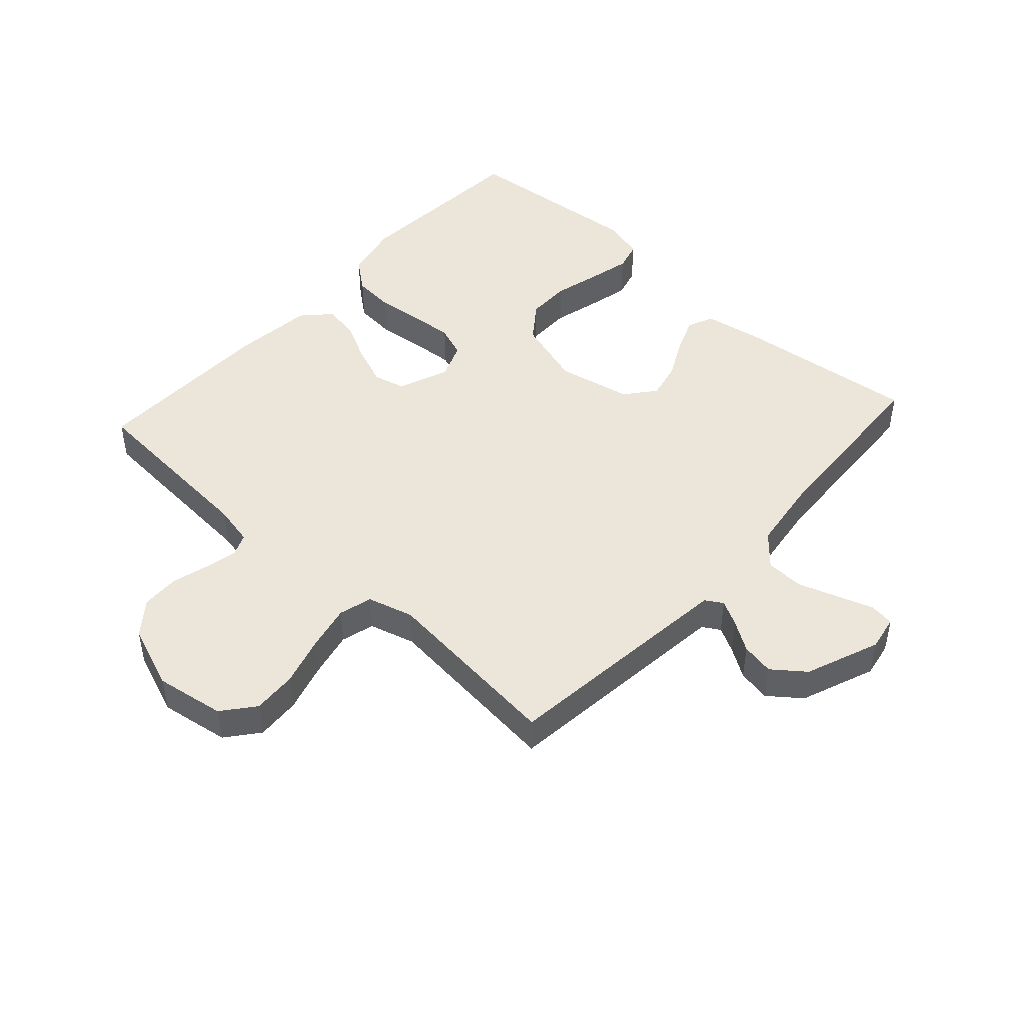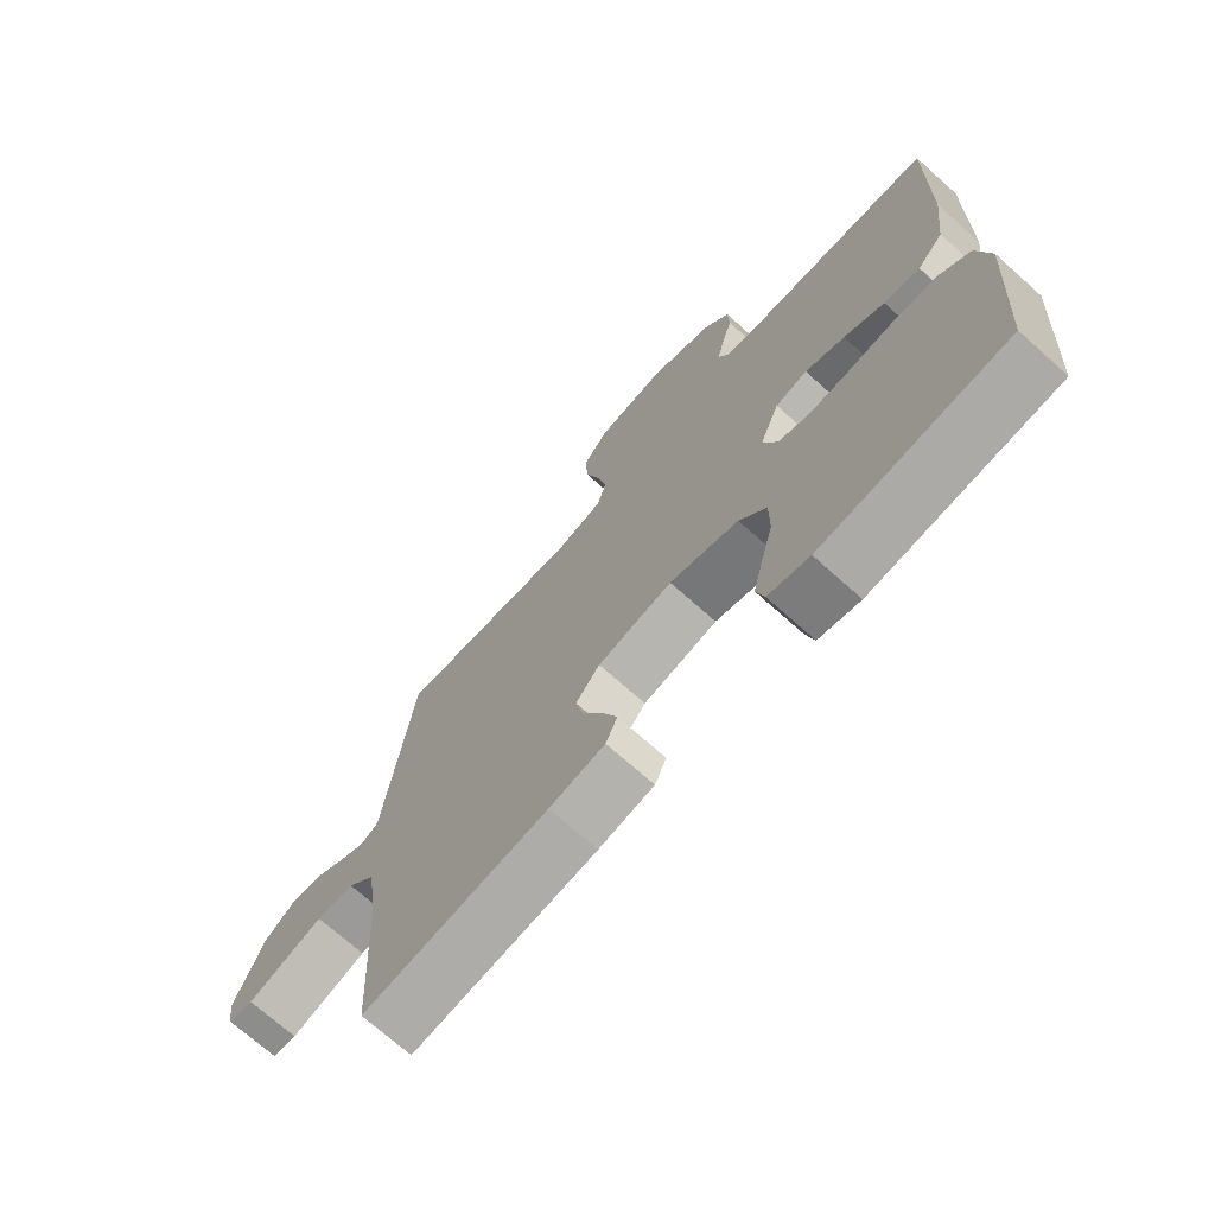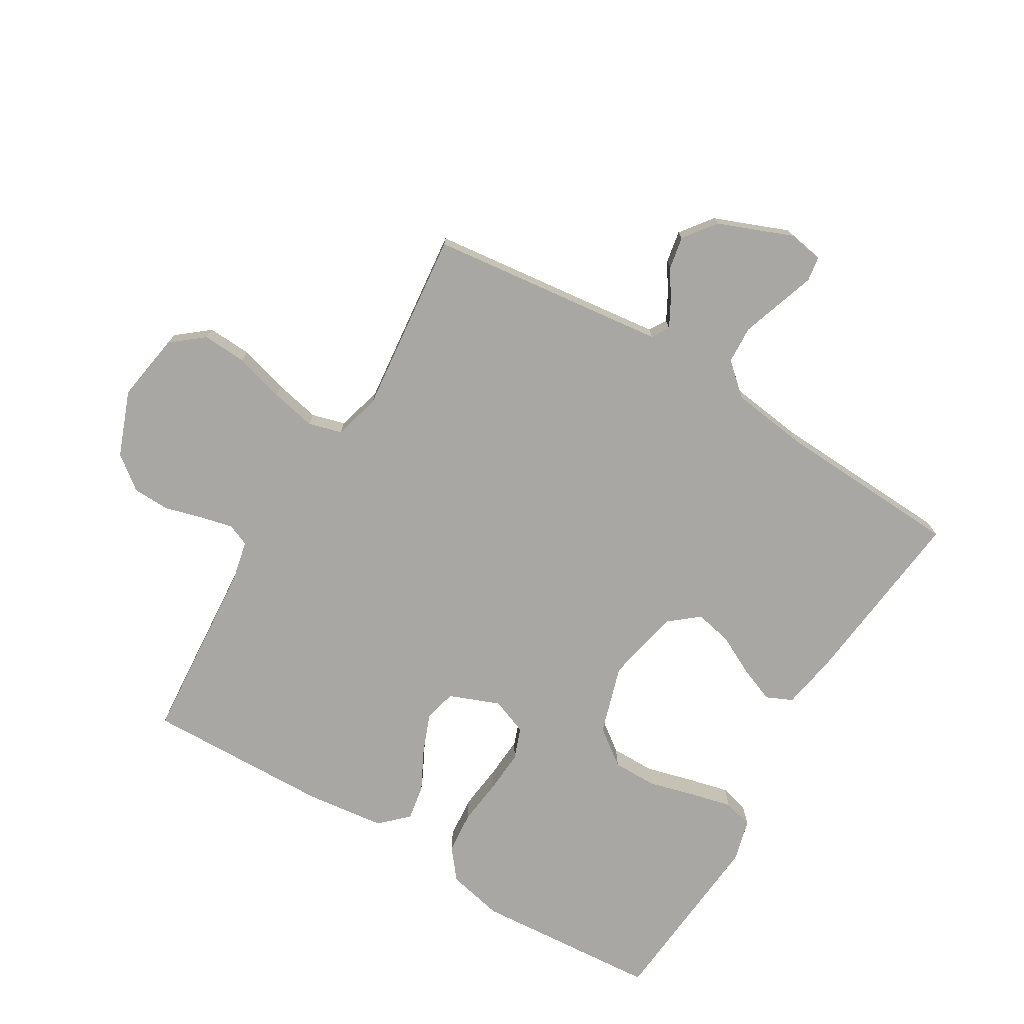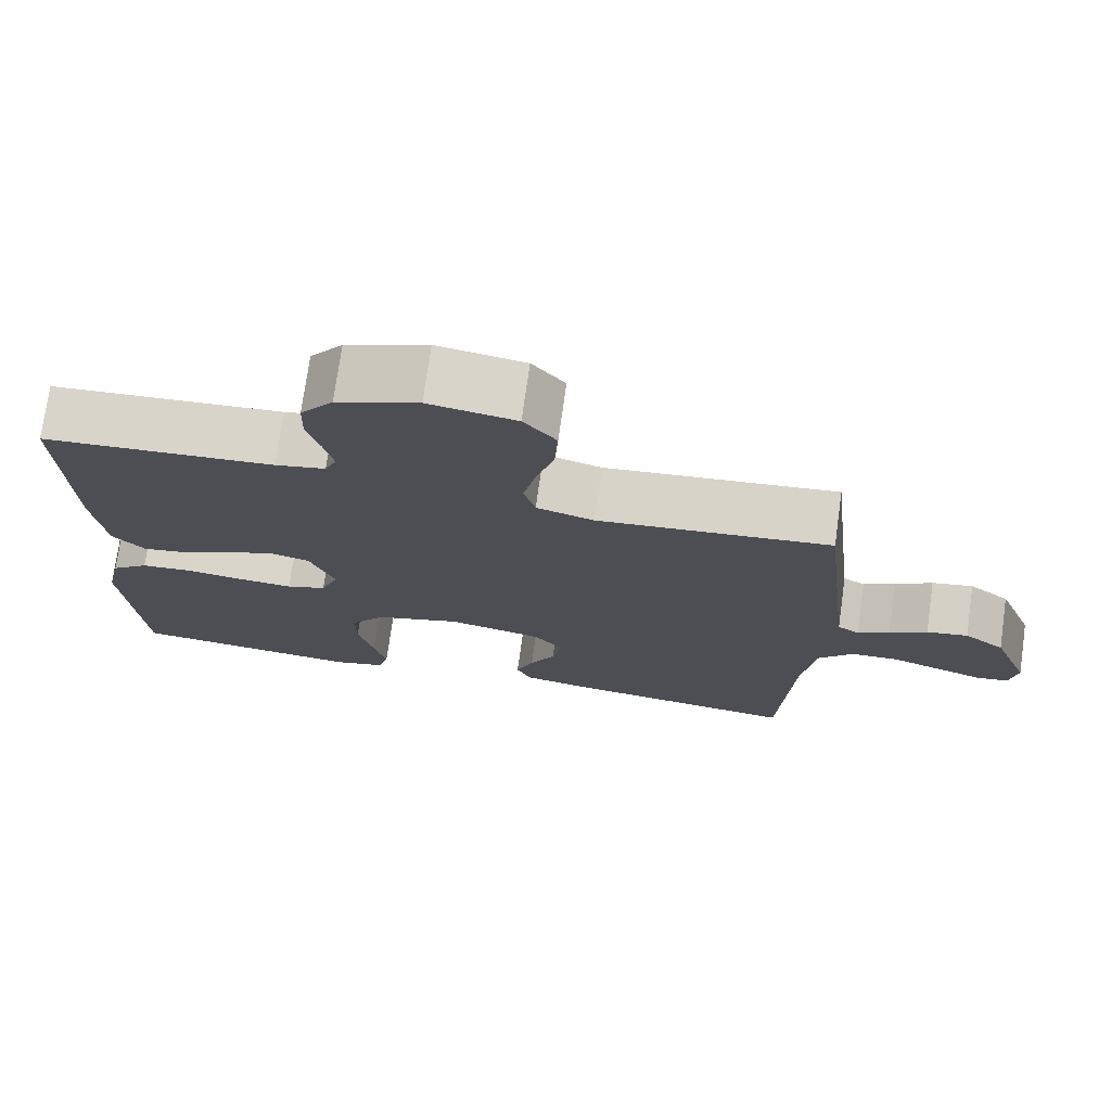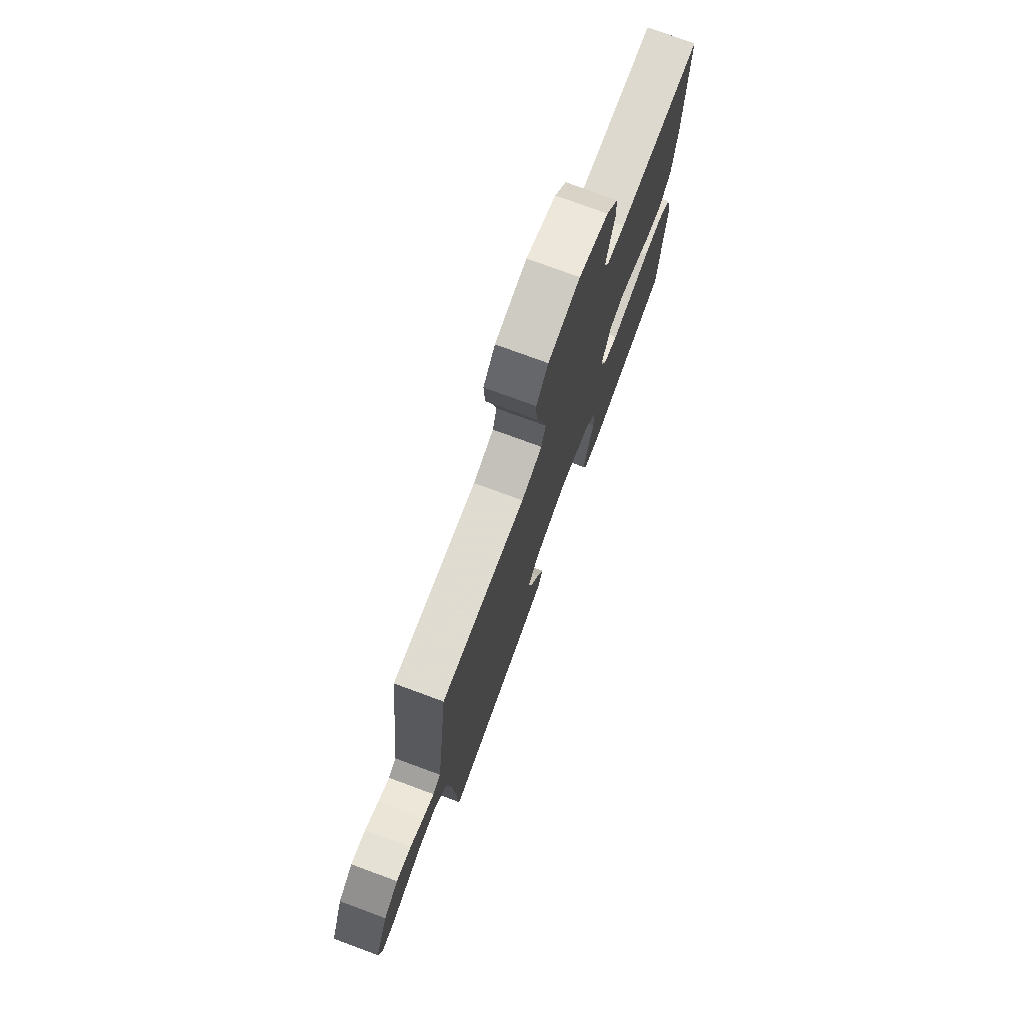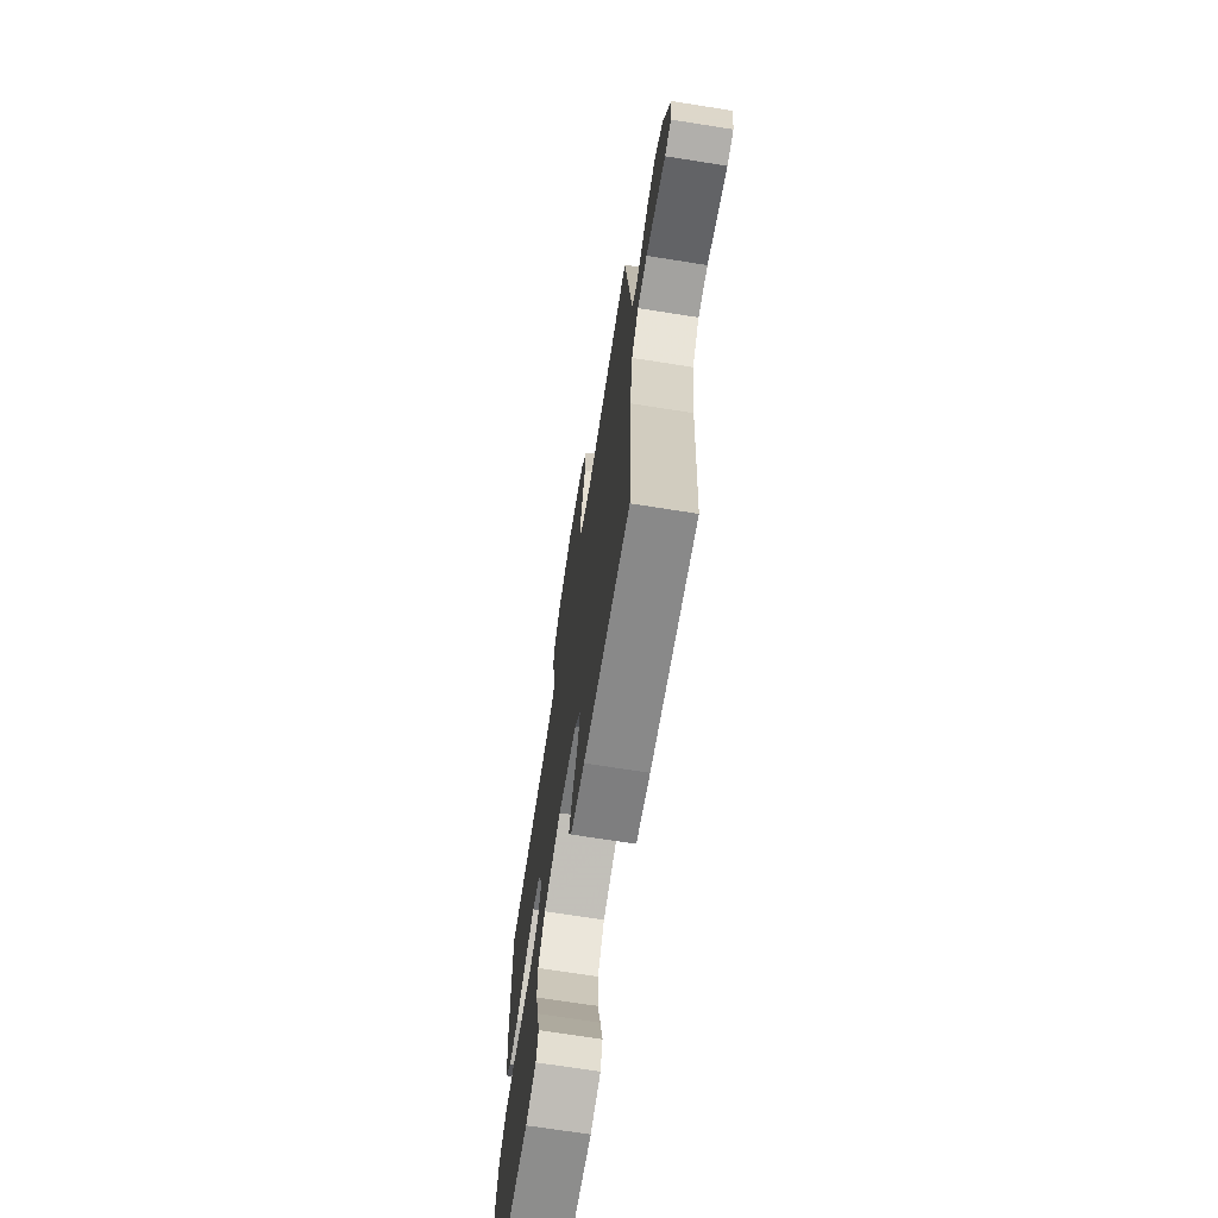
<metadata>
{"format":"obj","ext":"obj","renderer":"f3d","projection":"perspective","resolution":1024,"background":"white","views":[{"elev":46.9,"azim":42.2,"up":"+Y"},{"elev":-71.7,"azim":-131.8,"up":"+Z"},{"elev":-74.7,"azim":59.3,"up":"+Y"},{"elev":74.3,"azim":8.0,"up":"+Z"},{"elev":75.8,"azim":110.3,"up":"+Z"},{"elev":-69.7,"azim":81.0,"up":"+Z"}]}
</metadata>
<code>
v -0.5 0.07 0.5
v -0.2 0.07 0.522
v -0.135 0.07 0.536
v -0.12 0.07 0.572
v -0.132 0.07 0.624
v -0.149 0.07 0.685
v -0.147 0.07 0.746
v -0.105 0.07 0.8
v 0 0.07 0.84
v 0.112 0.07 0.822
v 0.154 0.07 0.77
v 0.15 0.07 0.698
v 0.127 0.07 0.618
v 0.111 0.07 0.544
v 0.126 0.07 0.49
v 0.2 0.07 0.469
v 0.5 0.07 0.5
v 0.534 0.07 0.2
v 0.544 0.07 0.114
v 0.572 0.07 0.097
v 0.613 0.07 0.119
v 0.661 0.07 0.15
v 0.714 0.07 0.16
v 0.766 0.07 0.12
v 0.813 0.07 0
v 0.803 0.07 -0.057
v 0.763 0.07 -0.063
v 0.704 0.07 -0.043
v 0.639 0.07 -0.021
v 0.578 0.07 -0.024
v 0.533 0.07 -0.075
v 0.516 0.07 -0.2
v 0.5 0.07 -0.5
v 0.2 0.07 -0.466
v 0.11 0.07 -0.45
v 0.091 0.07 -0.408
v 0.114 0.07 -0.35
v 0.147 0.07 -0.286
v 0.16 0.07 -0.226
v 0.121 0.07 -0.178
v 0 0.07 -0.153
v -0.112 0.07 -0.187
v -0.156 0.07 -0.246
v -0.156 0.07 -0.318
v -0.136 0.07 -0.394
v -0.12 0.07 -0.461
v -0.133 0.07 -0.509
v -0.2 0.07 -0.527
v -0.5 0.07 -0.5
v -0.521 0.07 -0.2
v -0.501 0.07 -0.109
v -0.452 0.07 -0.07
v -0.384 0.07 -0.064
v -0.309 0.07 -0.073
v -0.24 0.07 -0.078
v -0.188 0.07 -0.059
v -0.165 0.07 0
v -0.197 0.07 0.082
v -0.249 0.07 0.095
v -0.313 0.07 0.07
v -0.378 0.07 0.037
v -0.436 0.07 0.027
v -0.478 0.07 0.071
v -0.493 0.07 0.2
v -0.5 0 0.5
v -0.2 0 0.522
v -0.135 0 0.536
v -0.12 0 0.572
v -0.132 0 0.624
v -0.149 0 0.685
v -0.147 0 0.746
v -0.105 0 0.8
v 0 0 0.84
v 0.112 0 0.822
v 0.154 0 0.77
v 0.15 0 0.698
v 0.127 0 0.618
v 0.111 0 0.544
v 0.126 0 0.49
v 0.2 0 0.469
v 0.5 0 0.5
v 0.534 0 0.2
v 0.544 0 0.114
v 0.572 0 0.097
v 0.613 0 0.119
v 0.661 0 0.15
v 0.714 0 0.16
v 0.766 0 0.12
v 0.813 0 0
v 0.803 0 -0.057
v 0.763 0 -0.063
v 0.704 0 -0.043
v 0.639 0 -0.021
v 0.578 0 -0.024
v 0.533 0 -0.075
v 0.516 0 -0.2
v 0.5 0 -0.5
v 0.2 0 -0.466
v 0.11 0 -0.45
v 0.091 0 -0.408
v 0.114 0 -0.35
v 0.147 0 -0.286
v 0.16 0 -0.226
v 0.121 0 -0.178
v 0 0 -0.153
v -0.112 0 -0.187
v -0.156 0 -0.246
v -0.156 0 -0.318
v -0.136 0 -0.394
v -0.12 0 -0.461
v -0.133 0 -0.509
v -0.2 0 -0.527
v -0.5 0 -0.5
v -0.521 0 -0.2
v -0.501 0 -0.109
v -0.452 0 -0.07
v -0.384 0 -0.064
v -0.309 0 -0.073
v -0.24 0 -0.078
v -0.188 0 -0.059
v -0.165 0 0
v -0.197 0 0.082
v -0.249 0 0.095
v -0.313 0 0.07
v -0.378 0 0.037
v -0.436 0 0.027
v -0.478 0 0.071
v -0.493 0 0.2
f 63 64 1 2
f 60 61 62 63
f 59 60 63 2
f 58 59 2 3
f 57 58 3 4
f 51 52 53 54
f 51 54 55
f 50 51 55
f 49 50 55 56
f 47 48 49 56
f 44 45 46 47
f 35 36 37 38
f 33 34 35 38
f 32 33 38 39
f 31 32 39 40
f 25 26 27 28
f 25 28 29
f 24 25 29 30
f 21 22 23 24
f 20 21 24 30
f 16 17 18
f 15 16 18 19
f 10 11 12 13
f 10 13 14
f 9 10 14
f 8 9 14 15
f 5 6 7 8
f 4 5 8 15
f 44 47 56
f 43 44 56 57
f 42 43 57 4
f 30 31 40 41
f 19 20 30 41
f 19 41 42
f 4 15 19 42
f 66 65 128 127
f 127 126 125 124
f 66 127 124 123
f 67 66 123 122
f 68 67 122 121
f 118 117 116 115
f 119 118 115
f 119 115 114
f 120 119 114 113
f 120 113 112 111
f 111 110 109 108
f 102 101 100 99
f 102 99 98 97
f 103 102 97 96
f 104 103 96 95
f 92 91 90 89
f 93 92 89
f 94 93 89 88
f 88 87 86 85
f 94 88 85 84
f 82 81 80
f 83 82 80 79
f 77 76 75 74
f 78 77 74
f 78 74 73
f 79 78 73 72
f 72 71 70 69
f 79 72 69 68
f 120 111 108
f 121 120 108 107
f 68 121 107 106
f 105 104 95 94
f 105 94 84 83
f 106 105 83
f 106 83 79 68
f 1 65 66 2
f 2 66 67 3
f 3 67 68 4
f 4 68 69 5
f 5 69 70 6
f 6 70 71 7
f 7 71 72 8
f 8 72 73 9
f 9 73 74 10
f 10 74 75 11
f 11 75 76 12
f 12 76 77 13
f 13 77 78 14
f 14 78 79 15
f 15 79 80 16
f 16 80 81 17
f 17 81 82 18
f 18 82 83 19
f 19 83 84 20
f 20 84 85 21
f 21 85 86 22
f 22 86 87 23
f 23 87 88 24
f 24 88 89 25
f 25 89 90 26
f 26 90 91 27
f 27 91 92 28
f 28 92 93 29
f 29 93 94 30
f 30 94 95 31
f 31 95 96 32
f 32 96 97 33
f 33 97 98 34
f 34 98 99 35
f 35 99 100 36
f 36 100 101 37
f 37 101 102 38
f 38 102 103 39
f 39 103 104 40
f 40 104 105 41
f 41 105 106 42
f 42 106 107 43
f 43 107 108 44
f 44 108 109 45
f 45 109 110 46
f 46 110 111 47
f 47 111 112 48
f 48 112 113 49
f 49 113 114 50
f 50 114 115 51
f 51 115 116 52
f 52 116 117 53
f 53 117 118 54
f 54 118 119 55
f 55 119 120 56
f 56 120 121 57
f 57 121 122 58
f 58 122 123 59
f 59 123 124 60
f 60 124 125 61
f 61 125 126 62
f 62 126 127 63
f 63 127 128 64
f 64 128 65 1

</code>
